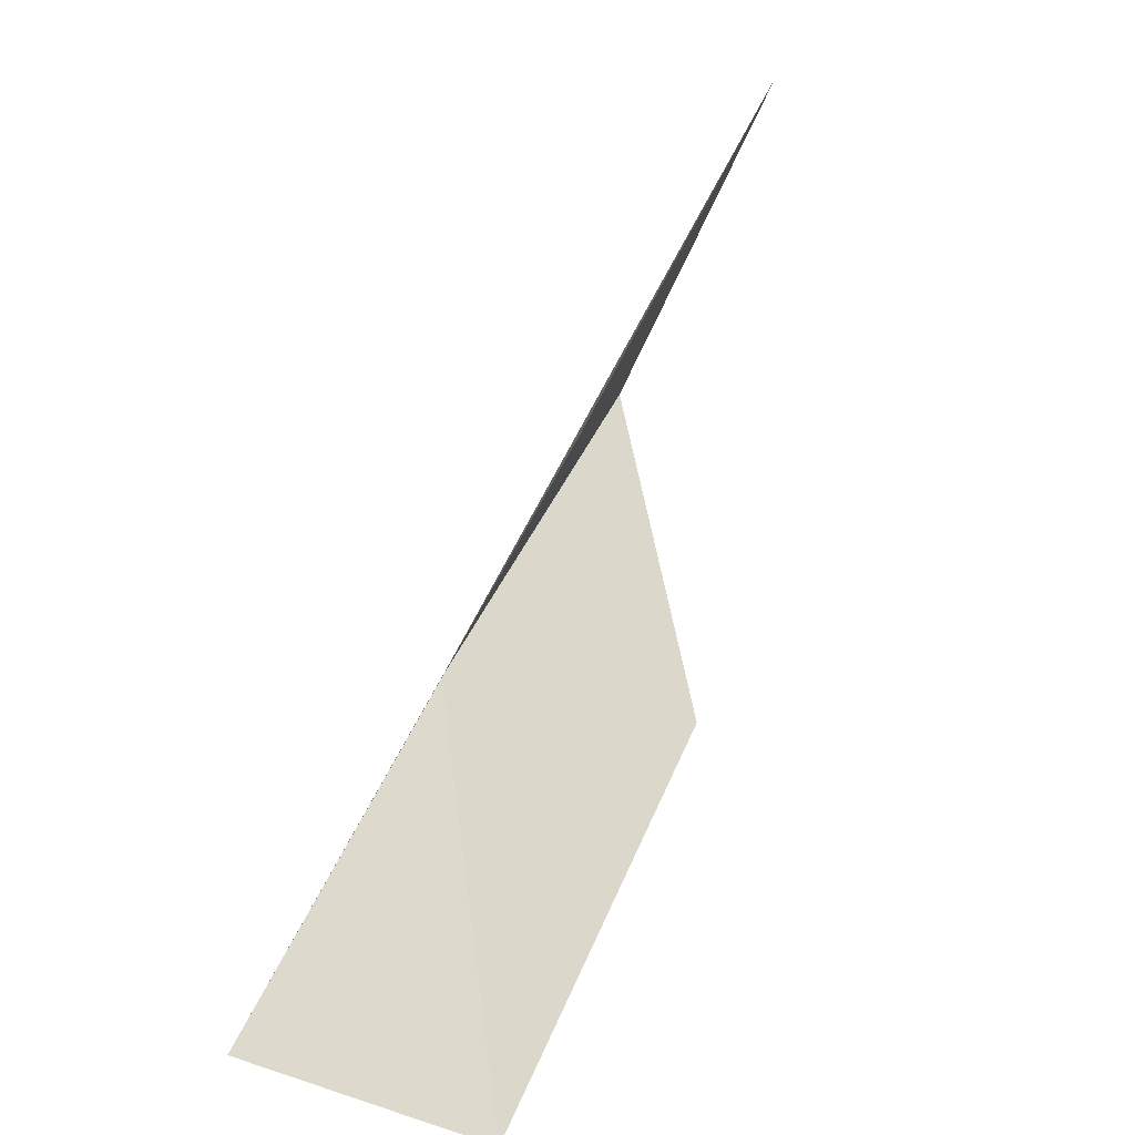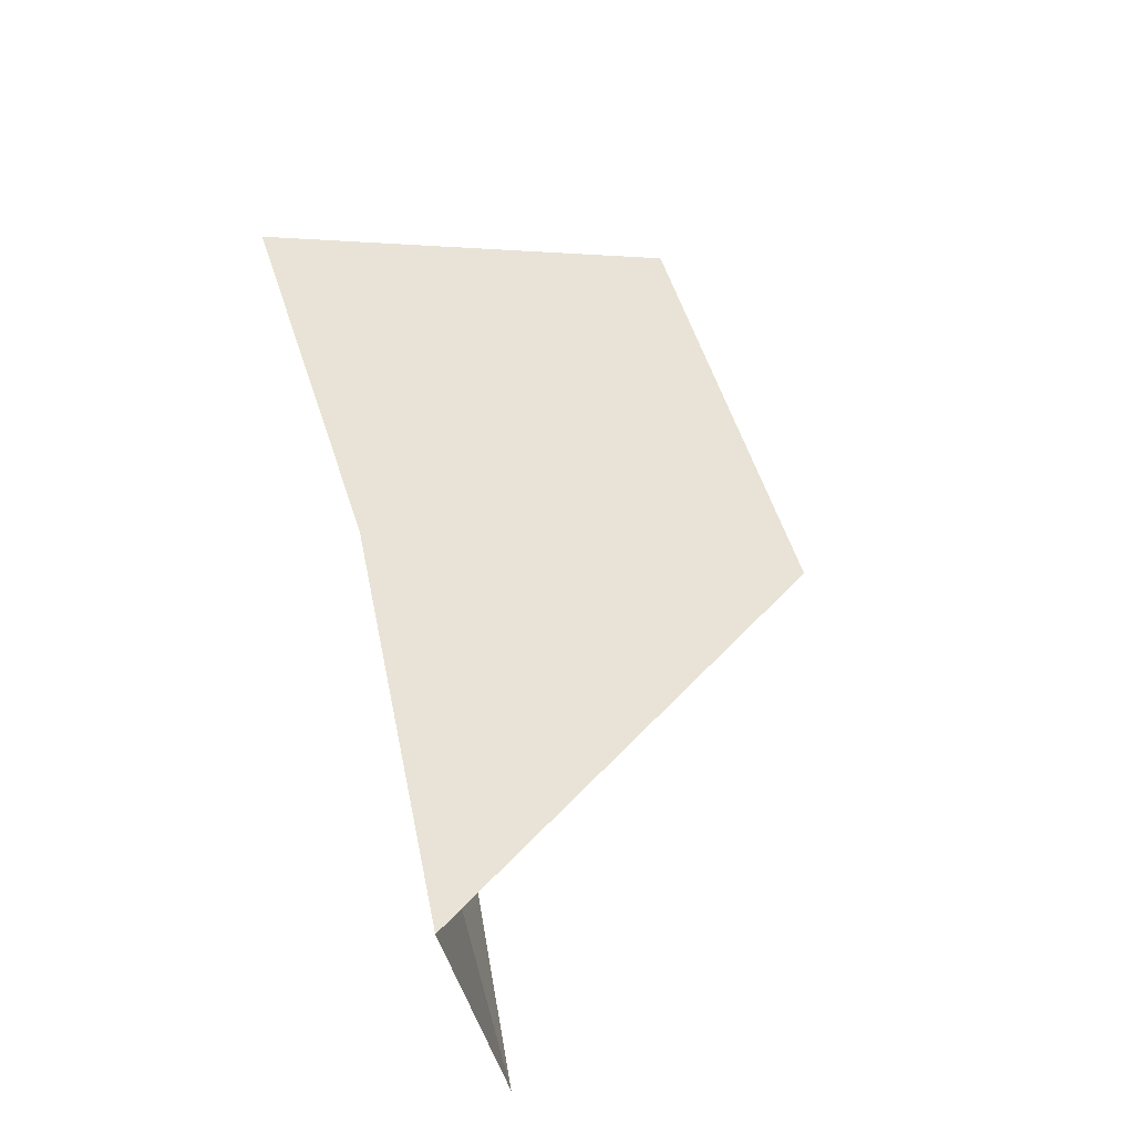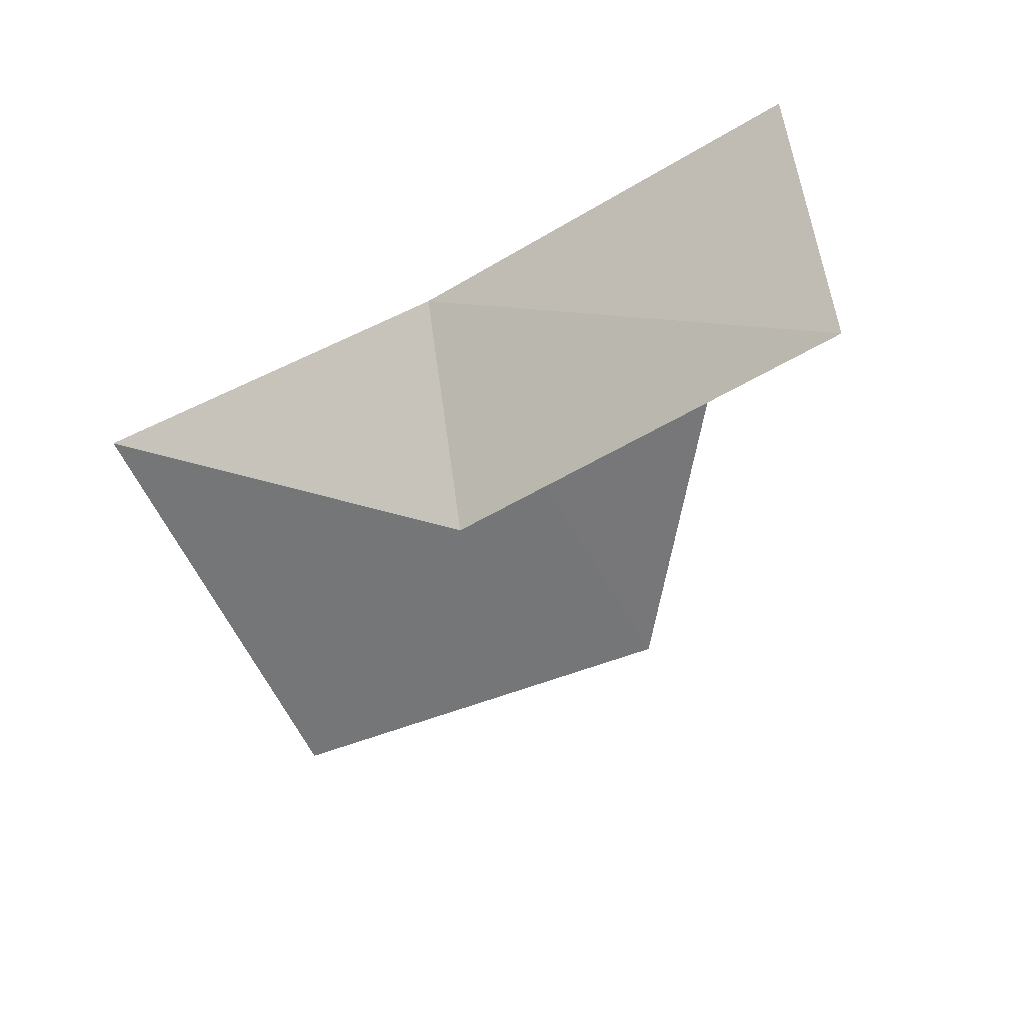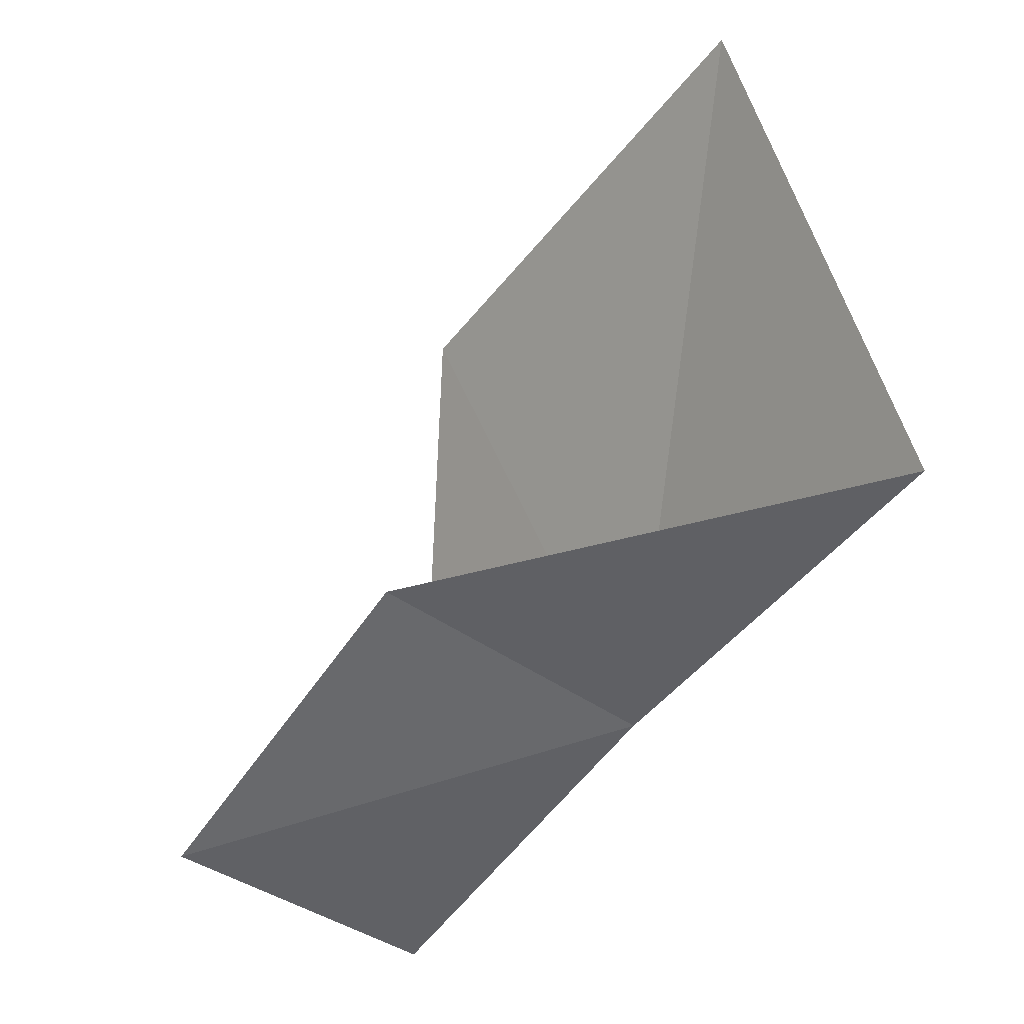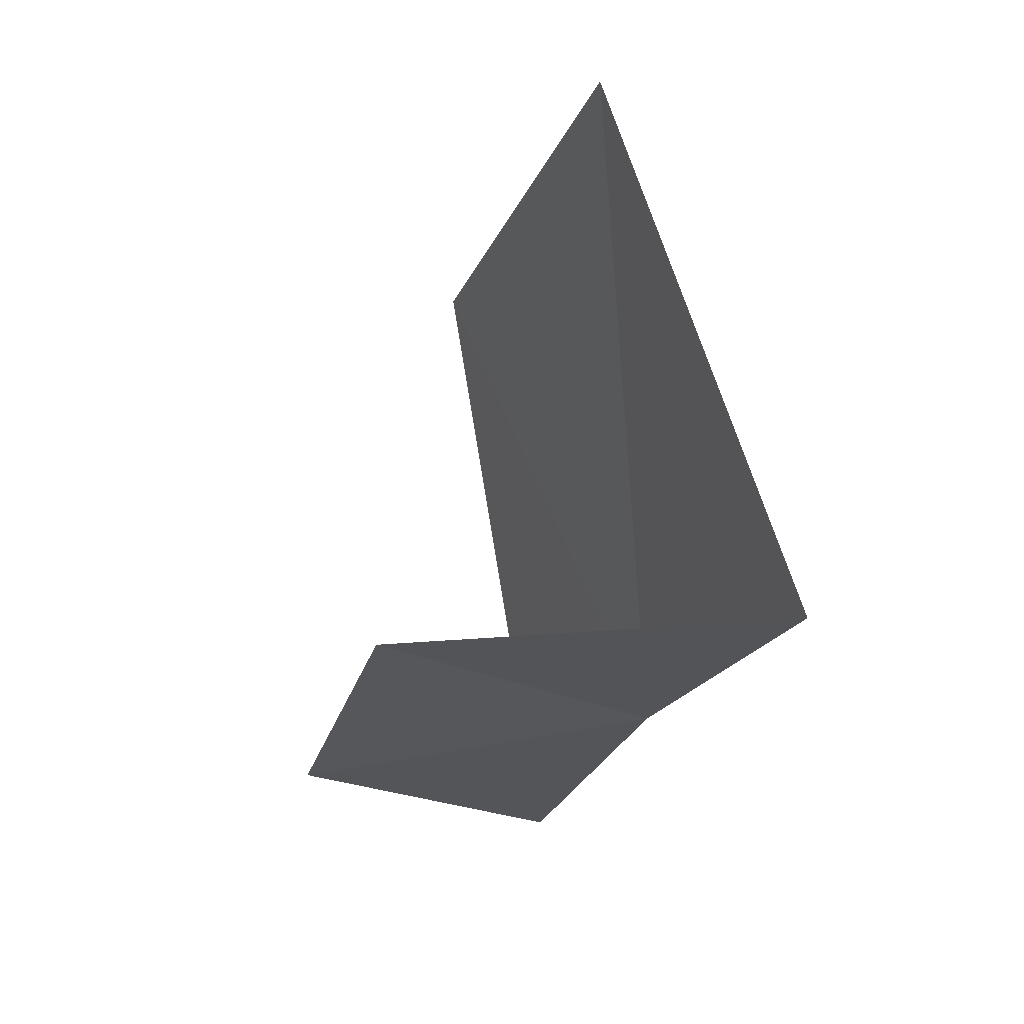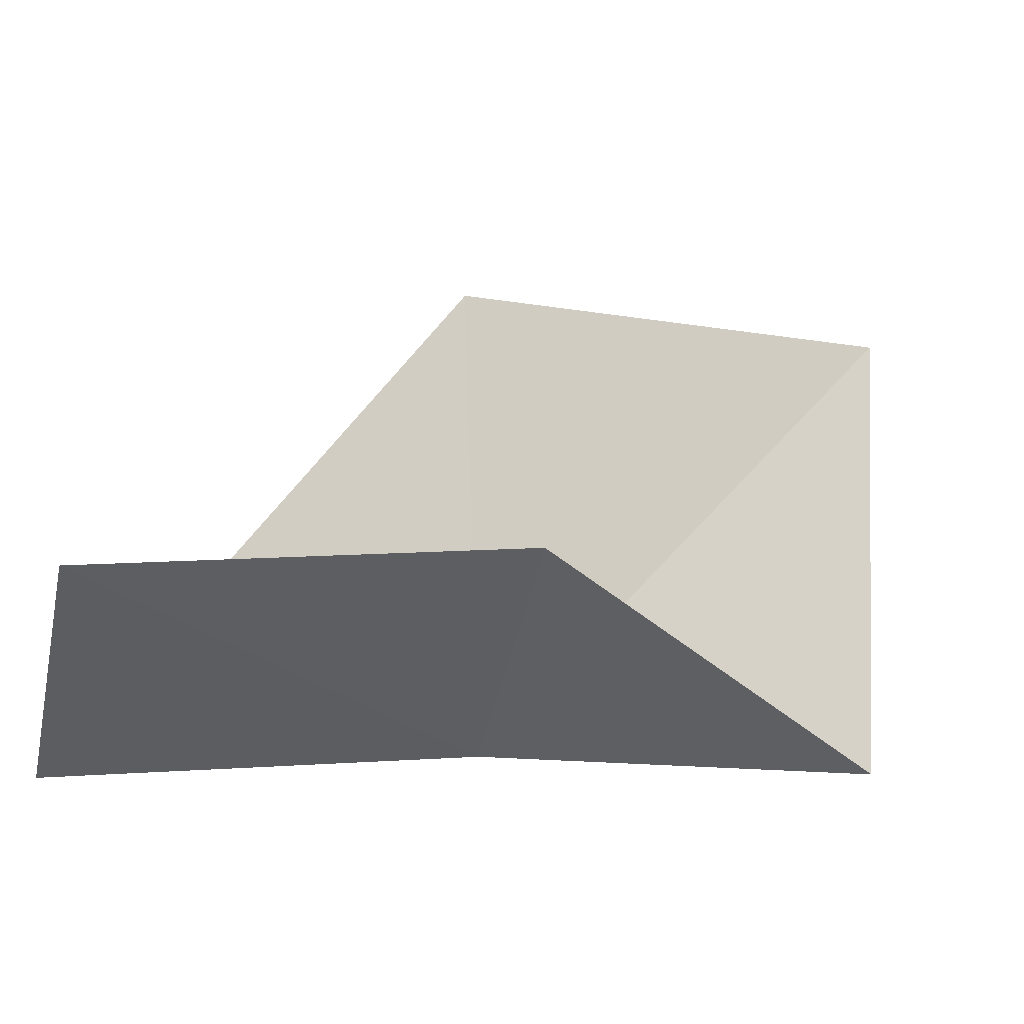
<metadata>
{"format":"obj","ext":"obj","renderer":"f3d","projection":"perspective","resolution":1024,"background":"white","views":[{"elev":42.8,"azim":114.9,"up":"+Y"},{"elev":49.0,"azim":66.8,"up":"+Z"},{"elev":-41.1,"azim":24.9,"up":"+Z"},{"elev":-34.6,"azim":-122.3,"up":"+Y"},{"elev":-10.6,"azim":-103.9,"up":"+Y"},{"elev":-36.2,"azim":164.2,"up":"+Y"}]}
</metadata>
<code>
v 2.534 15.82 9.997
v 2.786 17.44 9.31
v 4.1 15.5 9.997
v 1.034 17.66 9.393
v 0.9436 15.99 9.997
v 2.573 16.07 8.985
v 4.151 15.69 8.974
f 1 3 2
f 1 2 4
f 1 4 5
f 1 5 6
f 1 6 7
f 1 7 3

</code>
